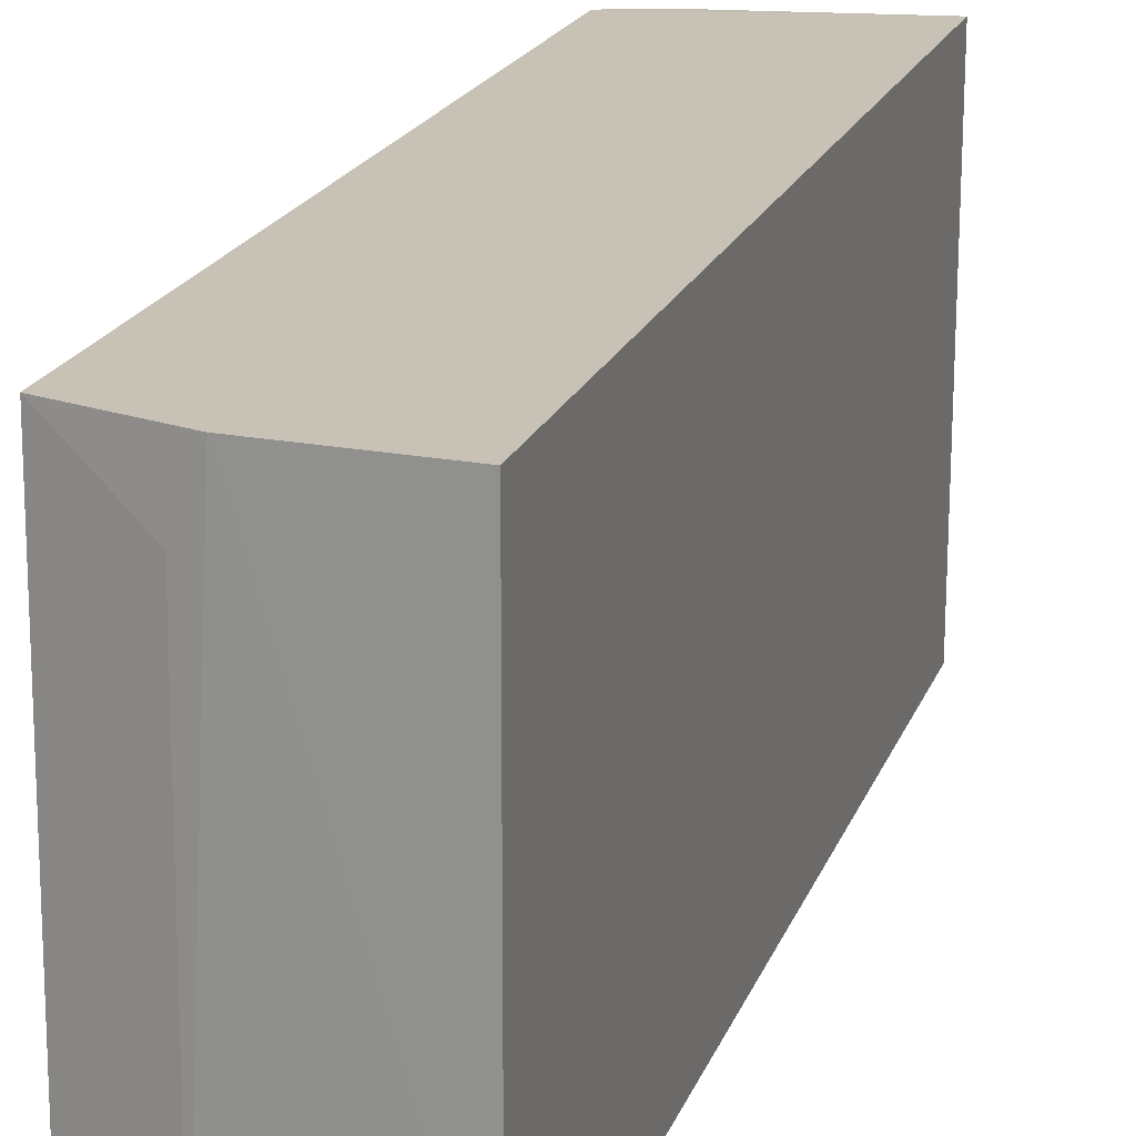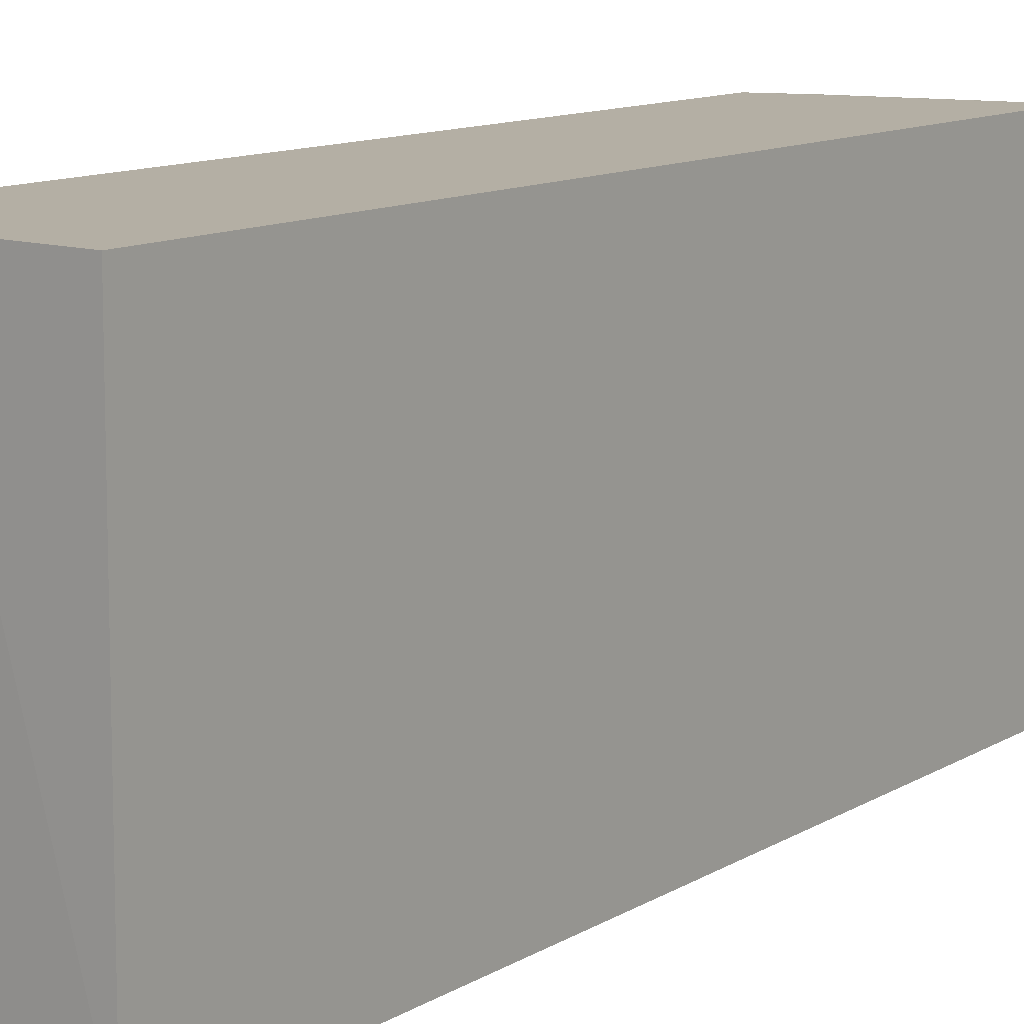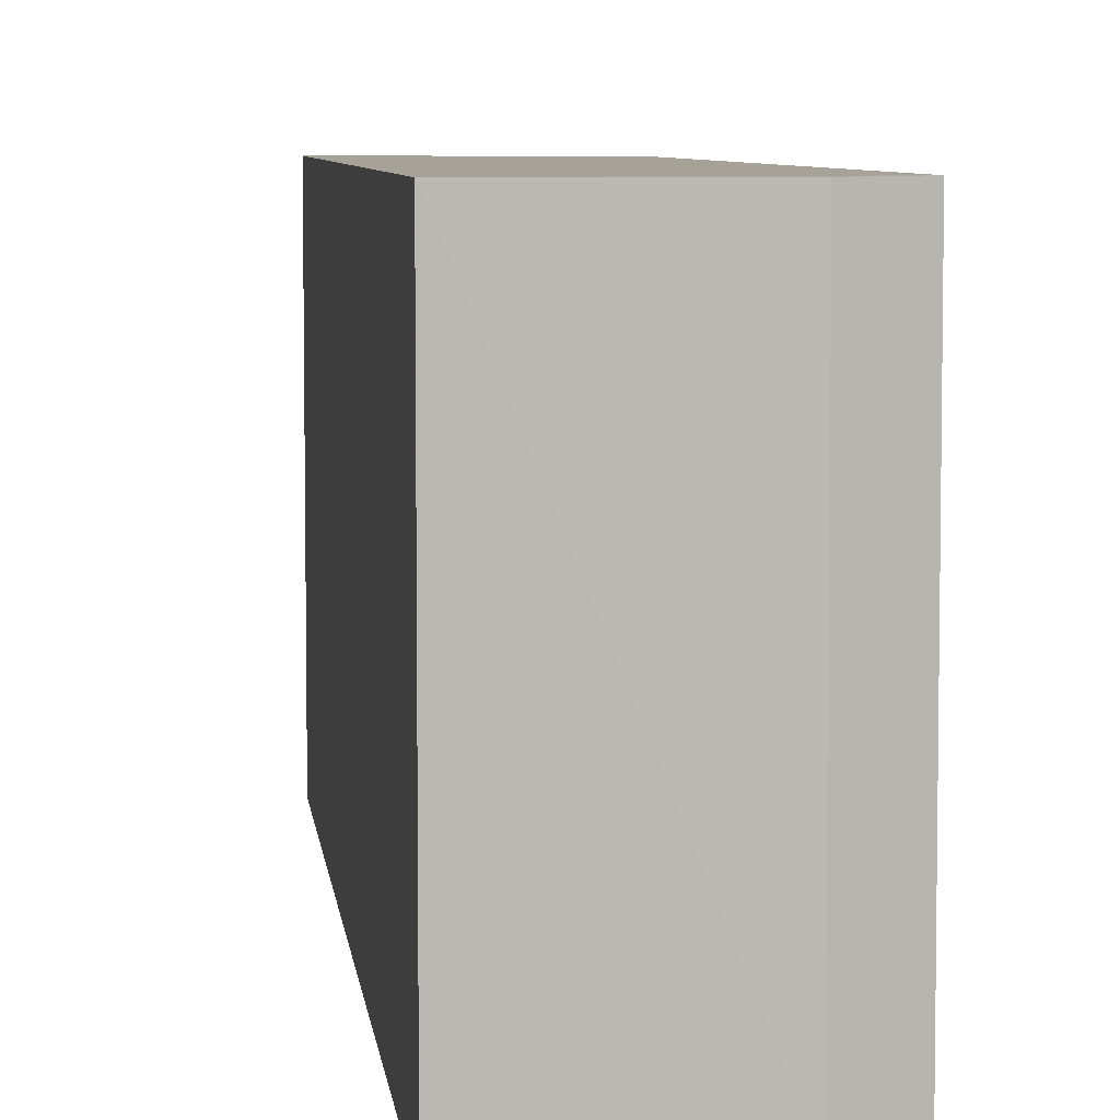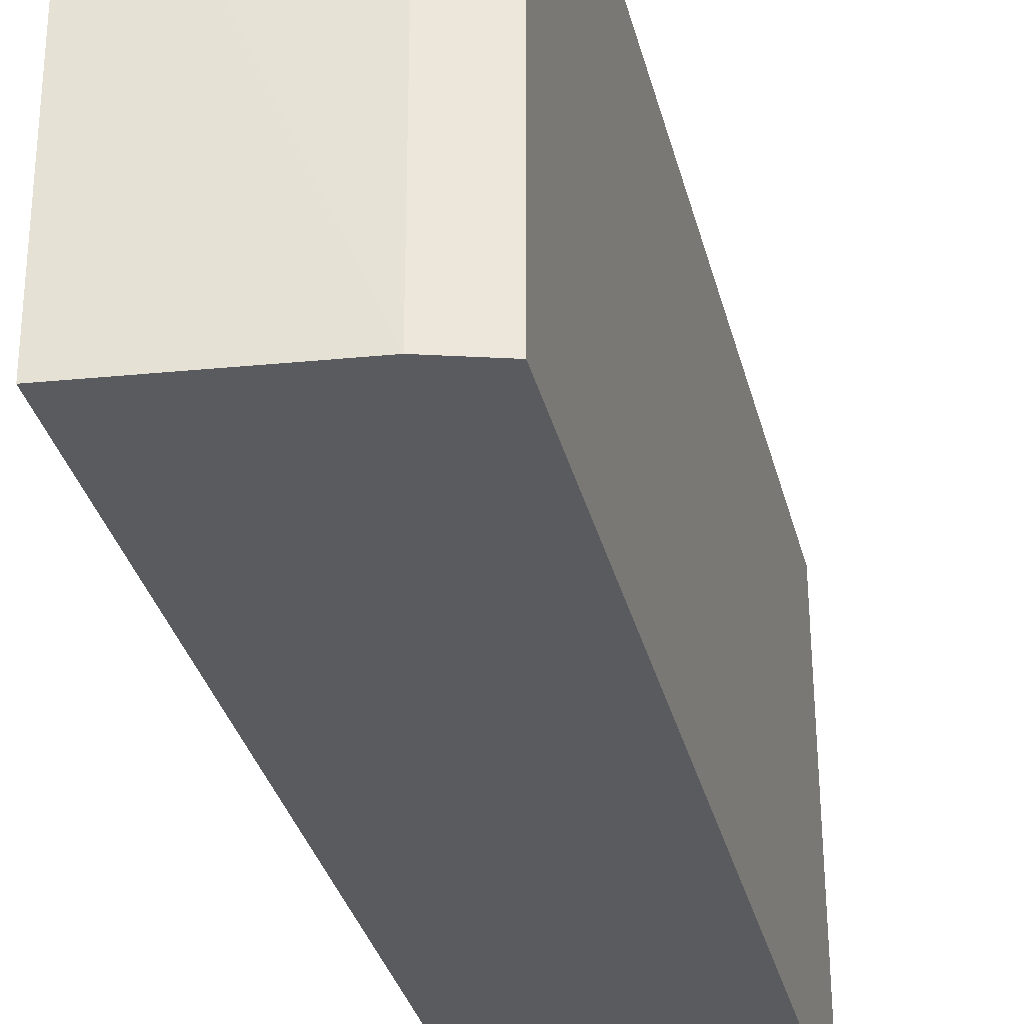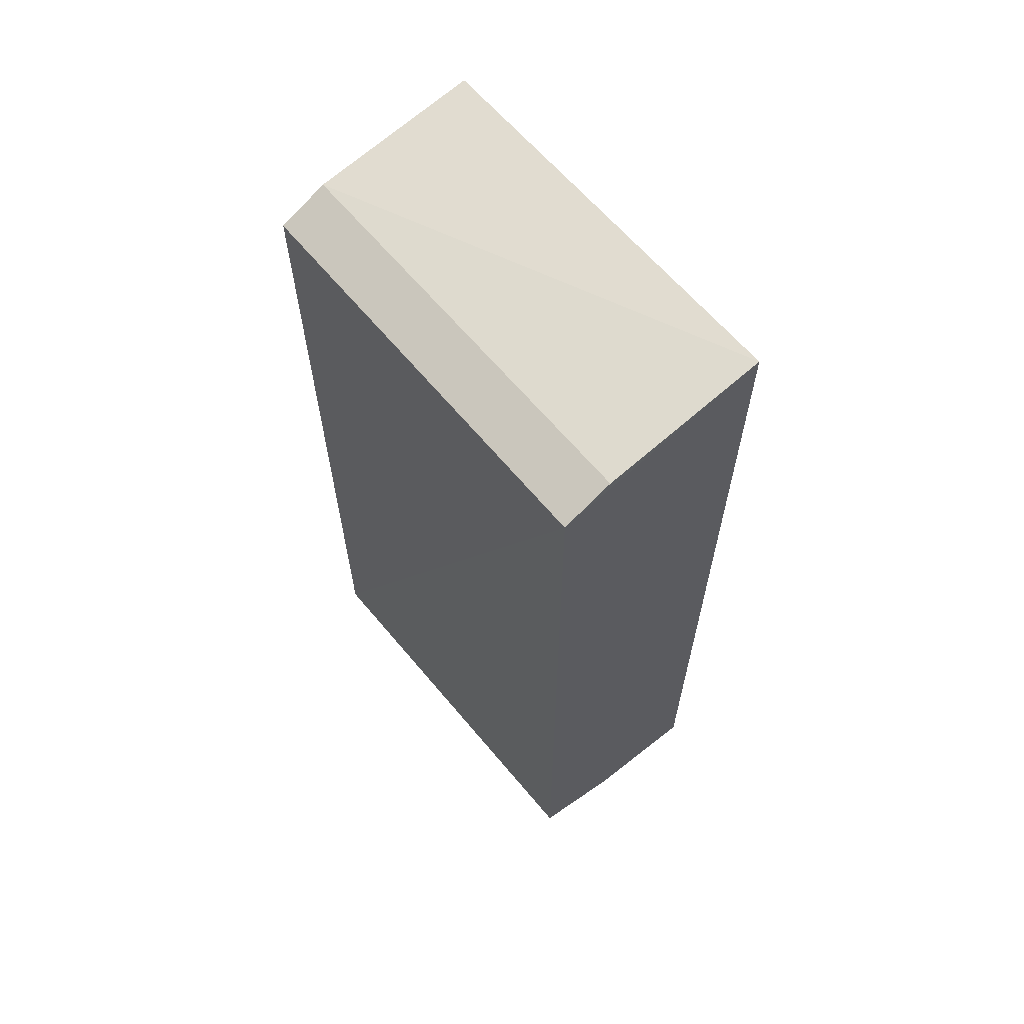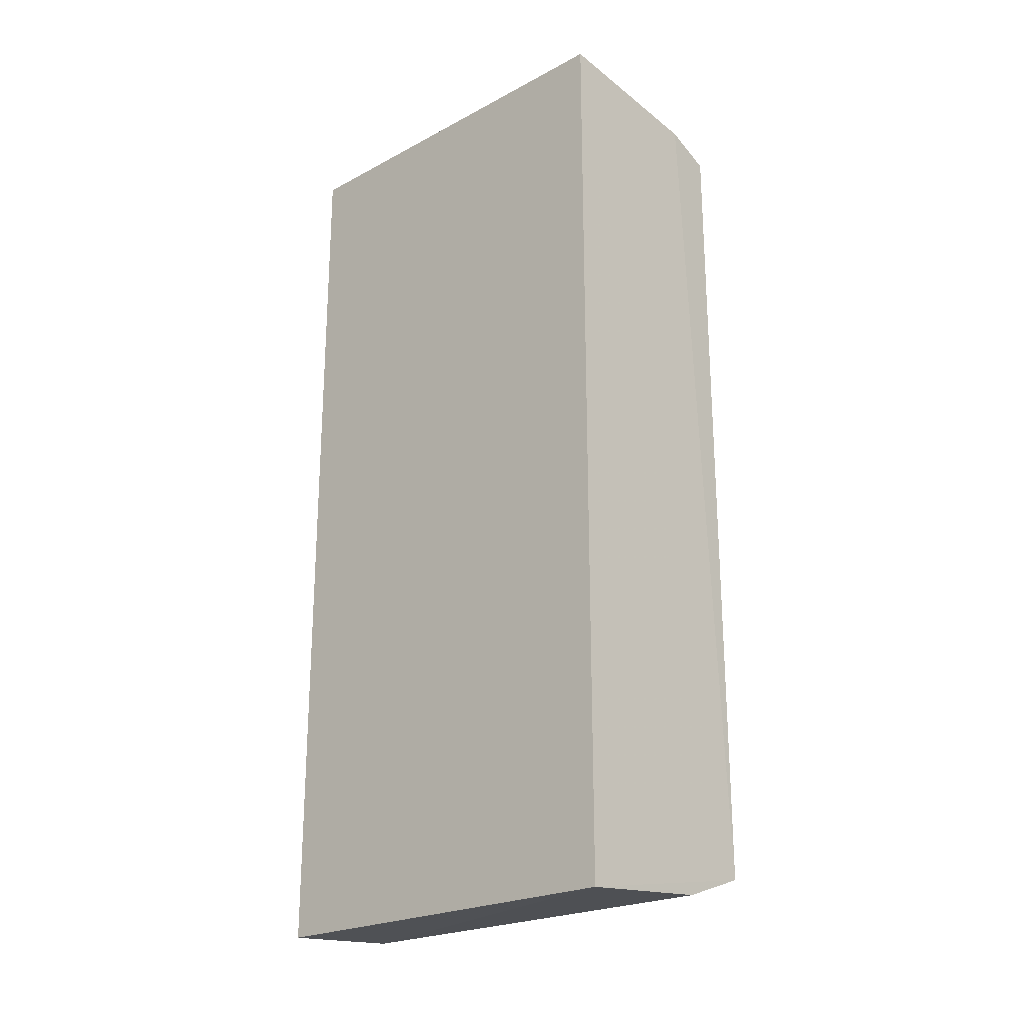
<metadata>
{"format":"obj","ext":"obj","renderer":"f3d","projection":"perspective","resolution":1024,"background":"white","views":[{"elev":19.0,"azim":16.5,"up":"+Z"},{"elev":11.4,"azim":35.4,"up":"+Z"},{"elev":6.5,"azim":173.5,"up":"+Z"},{"elev":-32.8,"azim":-166.2,"up":"+Z"},{"elev":63.2,"azim":-39.5,"up":"+Y"},{"elev":-23.1,"azim":132.7,"up":"+Y"}]}
</metadata>
<code>
v 0.001748 0.03027 0.056
v 0.001749 -0.0303 0.056
v 0.001745 -0.0304 0.02924
v -0.01265 0.02756 0.02937
v -0.01265 0.02748 0.05599
v 0.001721 0.03003 0.02923
v -0.009336 0.02874 0.05597
v -0.01246 -0.02789 0.02923
v -0.009391 0.02879 0.02925
v -0.006295 -0.02972 0.05599
v -0.007752 -0.02954 0.02925
v -0.01237 -0.02771 0.05598
v -0.007682 -0.0294 0.05257
f 1 2 3
f 5 2 1
f 6 1 3
f 7 5 1
f 7 4 5
f 8 5 4
f 8 6 3
f 9 4 7
f 9 8 4
f 9 6 8
f 9 7 1
f 9 1 6
f 10 3 2
f 10 2 5
f 11 8 3
f 11 3 10
f 12 10 5
f 12 5 8
f 13 11 10
f 13 10 12
f 13 12 8
f 13 8 11

</code>
